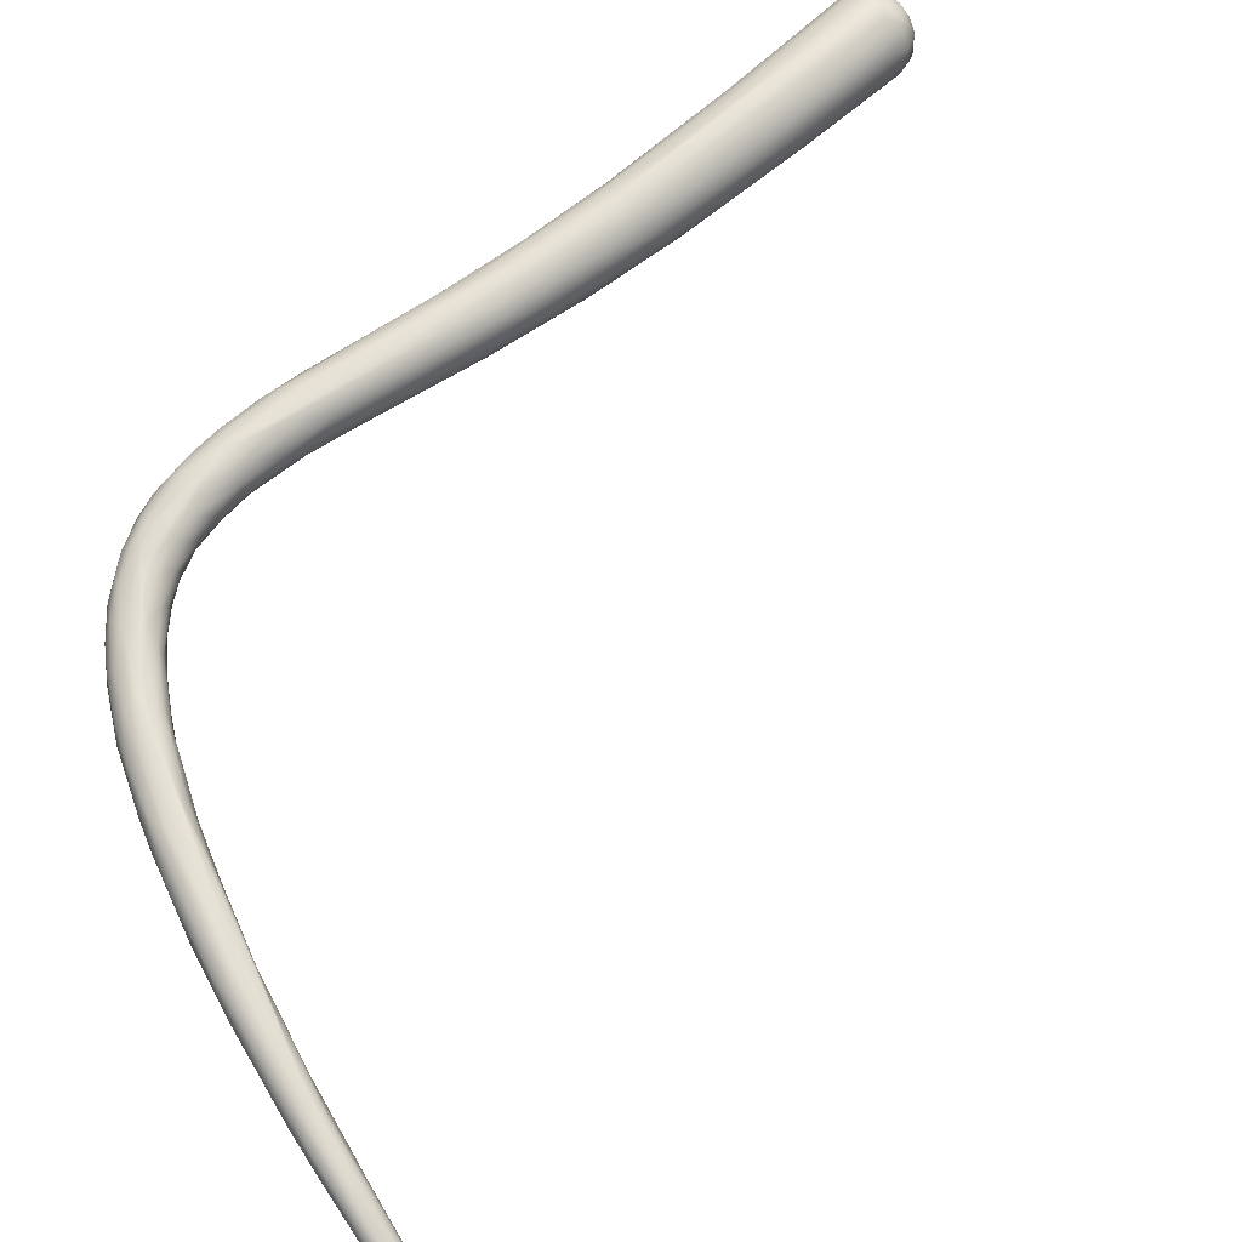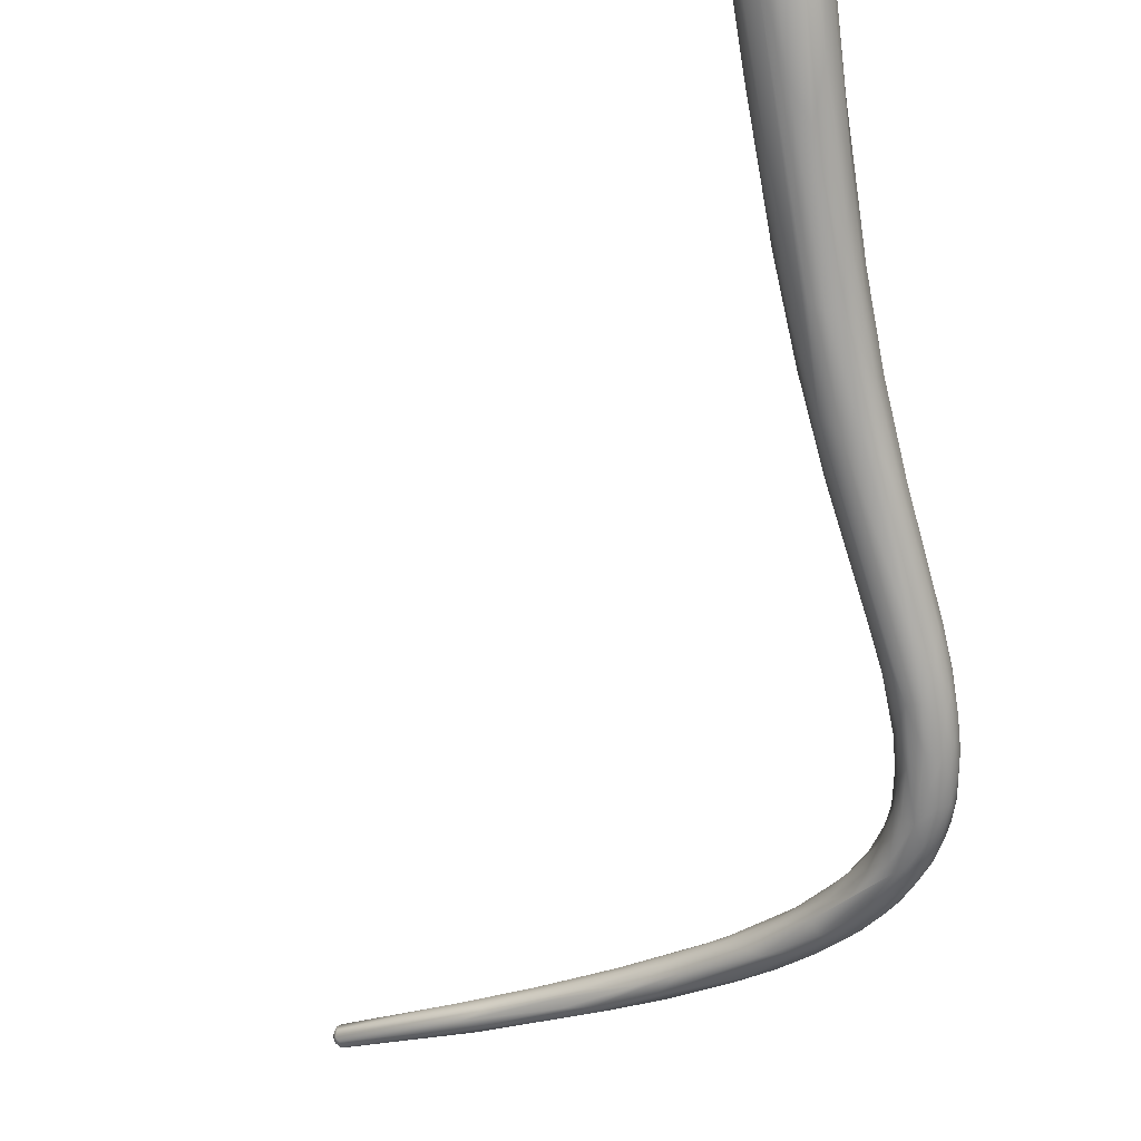
<metadata>
{"format":"obj","ext":"obj","renderer":"f3d","projection":"perspective","resolution":1024,"background":"white","views":[{"elev":-73.8,"azim":-160.0,"up":"+Z"},{"elev":80.0,"azim":66.4,"up":"+Z"}]}
</metadata>
<code>
o FJ2080.obj_grp1.847
v 0.3365 -0.3083 2.002
v 0.3358 -0.3119 2.002
v 0.3345 -0.311 2.003
v 0.3351 -0.3038 2.008
v 0.337 -0.3034 2.005
v 0.3355 -0.3055 2.005
v 0.3328 -0.3076 2.007
v 0.3339 -0.308 2.005
v 0.333 -0.3107 2.005
v 0.3328 -0.3133 2.007
v 0.3347 -0.3153 2.004
v 0.3357 -0.317 2.005
v 0.3339 -0.3171 2.009
v 0.3332 -0.306 2.01
v 0.332 -0.3098 2.01
v 0.3327 -0.3082 2.013
v 0.3322 -0.313 2.009
v 0.3331 -0.3154 2.012
v 0.3351 -0.3184 2.008
v 0.3342 -0.305 2.013
v 0.3341 -0.309 2.016
v 0.3322 -0.3122 2.012
v 0.3329 -0.3119 2.014
v 0.3341 -0.3136 2.016
v 0.3379 -0.3046 2.003
v 0.3382 -0.3069 2.001
v 0.338 -0.3149 2.001
v 0.3594 -0.3179 1.989
v 0.3755 -0.3242 1.981
v 0.3387 -0.3019 2.006
v 0.3379 -0.32 2.007
v 0.3655 -0.3265 1.992
v 0.3361 -0.3028 2.012
v 0.3388 -0.3011 2.009
v 0.3363 -0.3196 2.011
v 0.3388 -0.3209 2.01
v 0.3353 -0.3051 2.015
v 0.3384 -0.303 2.016
v 0.3397 -0.3011 2.013
v 0.3352 -0.3179 2.014
v 0.3356 -0.3168 2.016
v 0.3383 -0.3196 2.015
v 0.3376 -0.3178 2.017
v 0.3367 -0.3061 2.017
v 0.3356 -0.3102 2.018
v 0.3389 -0.3071 2.019
v 0.3393 -0.3044 2.018
v 0.3368 -0.3138 2.019
v 0.338 -0.3114 2.02
v 0.3593 -0.314 1.989
v 0.3403 -0.3031 2.004
v 0.4041 -0.3221 1.967
v 0.3426 -0.3007 2.008
v 0.3429 -0.3004 2.011
v 0.3626 -0.3265 1.997
v 0.3409 -0.3023 2.016
v 0.3434 -0.3015 2.015
v 0.3395 -0.3208 2.013
v 0.3413 -0.3203 2.015
v 0.3404 -0.3157 2.019
v 0.3403 -0.3182 2.018
v 0.343 -0.3178 2.018
v 0.3408 -0.3099 2.021
v 0.3402 -0.313 2.02
v 0.3603 -0.3228 1.991
v 0.3866 -0.3144 1.98
v 0.3702 -0.3085 1.992
v 0.3737 -0.3089 1.994
v 0.3446 -0.3009 2.012
v 0.3463 -0.302 2.014
v 0.3439 -0.3032 2.017
v 0.3423 -0.3059 2.019
v 0.3454 -0.3047 2.018
v 0.3457 -0.3183 2.017
v 0.3829 -0.3295 1.992
v 0.3438 -0.3077 2.02
v 0.3469 -0.3063 2.019
v 0.3443 -0.3113 2.021
v 0.3429 -0.3137 2.02
v 0.3456 -0.3147 2.02
v 0.3491 -0.3043 2.015
v 0.3712 -0.3097 2.001
v 0.3686 -0.312 2.006
v 0.3466 -0.3084 2.02
v 0.3466 -0.3115 2.02
v 0.3695 -0.3207 2.005
v 0.3786 -0.3192 2.001
v 0.3873 -0.3231 1.974
v 0.3802 -0.3293 1.983
v 0.4203 -0.3233 1.961
v 0.4276 -0.337 1.969
v 0.3807 -0.3302 1.99
v 0.4063 -0.3312 1.983
v 0.3993 -0.3232 1.969
v 0.394 -0.3302 1.973
v 0.3935 -0.333 1.98
v 0.3889 -0.314 1.99
v 0.3954 -0.321 1.991
v 0.398 -0.3329 1.974
v 0.4006 -0.3291 1.968
v 0.3972 -0.3188 1.989
v 0.4061 -0.3348 1.977
v 0.4099 -0.3288 1.983
v 0.4105 -0.3253 1.983
v 0.4108 -0.3281 1.963
v 0.409 -0.318 1.971
v 0.4133 -0.3339 1.964
v 0.4027 -0.3162 1.977
v 0.4042 -0.3168 1.98
v 0.4155 -0.3364 1.968
v 0.4095 -0.3196 1.98
v 0.4314 -0.3343 1.971
v 0.4283 -0.3334 1.956
v 0.4266 -0.3227 1.96
v 0.4315 -0.3317 1.954
v 0.4239 -0.3205 1.967
v 0.4245 -0.3211 1.97
v 0.4389 -0.3236 1.957
v 0.4248 -0.3236 1.974
v 0.4345 -0.3306 1.971
v 0.434 -0.3287 1.953
v 0.433 -0.336 1.955
v 0.4245 -0.3366 1.961
v 0.4318 -0.3386 1.964
v 0.4396 -0.3282 1.968
v 0.4398 -0.3387 1.955
v 0.4453 -0.3243 1.961
v 0.438 -0.3394 1.959
v 0.4433 -0.3235 1.958
v 0.4746 -0.3349 1.937
v 0.4918 -0.3339 1.931
v 0.4744 -0.3288 1.941
v 0.4666 -0.3415 1.946
v 0.4471 -0.3265 1.963
v 0.4803 -0.3338 1.935
v 0.4753 -0.3405 1.939
v 0.4738 -0.3415 1.949
v 0.4861 -0.3416 1.945
v 0.4754 -0.3425 1.945
v 0.4738 -0.3275 1.948
v 0.4696 -0.3369 1.939
v 0.4775 -0.3281 1.942
v 0.4736 -0.3355 1.953
v 0.4742 -0.3292 1.951
v 0.4806 -0.3427 1.939
v 0.4817 -0.3333 1.95
v 0.4815 -0.3404 1.935
v 0.483 -0.3387 1.933
v 0.4829 -0.3289 1.943
v 0.4822 -0.3293 1.945
v 0.4893 -0.331 1.935
v 0.4906 -0.3452 1.936
v 0.4882 -0.3382 1.931
v 0.4896 -0.3444 1.94
v 0.4877 -0.3319 1.945
v 0.4877 -0.3386 1.947
v 0.495 -0.4822 1.831
v 0.4943 -0.4823 1.832
v 0.4947 -0.4835 1.832
v 0.4957 -0.4839 1.831
v 0.5062 -0.4379 1.851
v 0.4966 -0.4821 1.83
v 0.5038 -0.4524 1.843
v 0.498 -0.4826 1.83
v 0.4943 -0.4835 1.834
v 0.4954 -0.4845 1.832
v 0.496 -0.4854 1.833
v 0.4952 -0.4846 1.834
v 0.4966 -0.4854 1.832
v 0.4972 -0.4846 1.831
v 0.4979 -0.4855 1.834
v 0.5041 -0.4436 1.849
v 0.5009 -0.4565 1.846
v 0.4952 -0.4838 1.835
v 0.5038 -0.451 1.851
v 0.4967 -0.4848 1.835
v 0.5056 -0.449 1.852
v 0.4979 -0.4844 1.835
v 0.4976 -0.3379 1.926
v 0.4908 -0.3416 1.93
v 0.4994 -0.3351 1.928
v 0.4915 -0.3447 1.932
v 0.4921 -0.331 1.937
v 0.4917 -0.3314 1.94
v 0.4934 -0.3357 1.944
v 0.4968 -0.3415 1.941
v 0.4998 -0.4836 1.832
v 0.504 -0.4656 1.838
v 0.5095 -0.4527 1.847
v 0.4989 -0.4839 1.831
v 0.4985 -0.4849 1.832
v 0.4995 -0.4846 1.833
v 0.4993 -0.4846 1.834
v 0.5037 -0.4601 1.839
v 0.5057 -0.4555 1.849
v 0.5084 -0.4528 1.85
v 0.4984 -0.3402 1.925
v 0.5013 -0.3349 1.929
v 0.4971 -0.3474 1.931
v 0.4972 -0.3346 1.94
v 0.5094 -0.3484 1.931
v 0.5057 -0.4361 1.855
v 0.4999 -0.3433 1.923
v 0.4976 -0.3452 1.926
v 0.5011 -0.3483 1.925
v 0.4989 -0.3476 1.933
v 0.4981 -0.333 1.934
v 0.4991 -0.3335 1.936
v 0.4982 -0.3458 1.937
v 0.5 -0.3391 1.94
v 0.5089 -0.4402 1.848
v 0.5091 -0.4469 1.846
v 0.5118 -0.4431 1.849
v 0.5091 -0.4312 1.853
v 0.5102 -0.4334 1.861
v 0.5097 -0.4162 1.866
v 0.508 -0.431 1.861
v 0.5036 -0.3472 1.92
v 0.5054 -0.3451 1.919
v 0.5121 -0.3469 1.914
v 0.5029 -0.35 1.925
v 0.5031 -0.3359 1.935
v 0.5067 -0.3502 1.93
v 0.5026 -0.3377 1.937
v 0.5136 -0.4339 1.853
v 0.5137 -0.4264 1.856
v 0.5129 -0.4317 1.862
v 0.5155 -0.4256 1.865
v 0.5163 -0.4277 1.861
v 0.5141 -0.4126 1.863
v 0.5113 -0.416 1.862
v 0.5112 -0.4144 1.871
v 0.5112 -0.4249 1.866
v 0.5068 -0.3512 1.917
v 0.5059 -0.352 1.92
v 0.5101 -0.3418 1.919
v 0.5033 -0.3504 1.927
v 0.5046 -0.3508 1.928
v 0.5038 -0.3355 1.929
v 0.5083 -0.3396 1.933
v 0.504 -0.3434 1.937
v 0.514 -0.4197 1.859
v 0.5176 -0.4201 1.861
v 0.5176 -0.4227 1.862
v 0.5149 -0.4024 1.87
v 0.515 -0.3863 1.883
v 0.5121 -0.403 1.876
v 0.5137 -0.4066 1.877
v 0.5154 -0.4142 1.873
v 0.5131 -0.3956 1.879
v 0.5142 -0.3858 1.885
v 0.5107 -0.3558 1.91
v 0.5096 -0.3562 1.913
v 0.508 -0.35 1.915
v 0.5097 -0.3573 1.915
v 0.5119 -0.3614 1.913
v 0.5125 -0.3518 1.91
v 0.5076 -0.3542 1.921
v 0.5097 -0.3392 1.924
v 0.5094 -0.3555 1.922
v 0.5077 -0.3374 1.929
v 0.5098 -0.3534 1.926
v 0.5096 -0.3393 1.93
v 0.5142 -0.3556 1.923
v 0.5083 -0.3433 1.934
v 0.5119 -0.3444 1.93
v 0.5175 -0.4143 1.863
v 0.5208 -0.4094 1.87
v 0.519 -0.4112 1.874
v 0.5181 -0.4024 1.869
v 0.5185 -0.3892 1.878
v 0.517 -0.4037 1.88
v 0.5177 -0.367 1.896
v 0.5137 -0.3917 1.884
v 0.5145 -0.3928 1.886
v 0.5162 -0.3922 1.888
v 0.5159 -0.3707 1.894
v 0.5142 -0.3752 1.896
v 0.5151 -0.3813 1.895
v 0.5144 -0.3711 1.896
v 0.5144 -0.3744 1.899
v 0.5125 -0.3636 1.905
v 0.5127 -0.3611 1.905
v 0.5133 -0.3675 1.905
v 0.5134 -0.3569 1.906
v 0.5141 -0.3674 1.908
v 0.5135 -0.3437 1.918
v 0.514 -0.3601 1.918
v 0.5117 -0.3402 1.926
v 0.5158 -0.3442 1.92
v 0.5135 -0.3434 1.928
v 0.5218 -0.399 1.874
v 0.5216 -0.3858 1.881
v 0.5236 -0.3918 1.886
v 0.521 -0.3866 1.893
v 0.5199 -0.3764 1.888
v 0.5186 -0.3887 1.892
v 0.516 -0.3815 1.896
v 0.5212 -0.369 1.894
v 0.5183 -0.3743 1.904
v 0.5179 -0.3555 1.905
v 0.5159 -0.3693 1.908
v 0.5174 -0.3655 1.913
v 0.5172 -0.349 1.912
v 0.5202 -0.354 1.908
v 0.518 -0.3481 1.915
v 0.5145 -0.3429 1.924
v 0.5177 -0.3466 1.921
v 0.5167 -0.3559 1.922
v 0.5172 -0.348 1.924
v 0.5167 -0.3528 1.924
v 0.5145 -0.3485 1.927
v 0.5226 -0.3849 1.883
v 0.5239 -0.3873 1.883
v 0.5238 -0.3932 1.882
v 0.5235 -0.3759 1.89
v 0.5236 -0.3774 1.899
v 0.5217 -0.3619 1.901
v 0.5222 -0.374 1.904
v 0.5216 -0.3639 1.912
v 0.523 -0.358 1.908
v 0.5208 -0.3519 1.913
v 0.5224 -0.3554 1.912
v 0.52 -0.3506 1.918
v 0.5218 -0.3555 1.916
v 0.5215 -0.3587 1.916
v 0.5194 -0.3526 1.921
v 0.5251 -0.3747 1.894
v 0.525 -0.3842 1.889
v 0.524 -0.3694 1.896
v 0.5254 -0.3752 1.896
v 0.5252 -0.3736 1.899
v 0.5236 -0.3625 1.902
v 0.5241 -0.3695 1.905
v 0.5248 -0.3653 1.904
v 0.5235 -0.3592 1.91
v 0.5235 -0.3621 1.91
f 4 5 6
f 6 8 7
f 4 6 7
f 8 9 7
f 9 3 10
f 8 3 9
f 3 11 10
f 12 13 11
f 2 11 3
f 15 14 7
f 14 15 16
f 7 14 4
f 7 9 17
f 9 10 17
f 7 17 15
f 11 13 10
f 10 13 17
f 13 18 17
f 13 12 19
f 14 16 20
f 17 22 15
f 16 15 22
f 23 16 22
f 17 18 22
f 18 23 22
f 18 24 23
f 16 23 21
f 24 21 23
f 26 1 25
f 1 6 25
f 2 3 1
f 2 27 11
f 2 28 27
f 27 28 29
f 27 12 11
f 25 6 5
f 1 3 8
f 8 6 1
f 12 31 19
f 4 14 33
f 5 4 30
f 33 34 4
f 34 30 4
f 13 19 35
f 31 35 19
f 35 31 36
f 14 20 33
f 37 33 20
f 37 38 33
f 33 39 34
f 33 38 39
f 18 13 40
f 18 40 41
f 40 13 35
f 40 35 42
f 43 40 42
f 44 38 37
f 37 20 16
f 21 37 16
f 21 44 37
f 45 44 21
f 44 45 46
f 45 21 24
f 45 24 48
f 18 41 24
f 41 48 24
f 41 40 43
f 49 45 48
f 26 50 1
f 52 26 25
f 52 25 51
f 2 1 28
f 51 30 53
f 51 25 5
f 51 5 30
f 53 30 34
f 54 34 39
f 53 34 54
f 39 38 56
f 39 56 57
f 35 58 42
f 59 42 58
f 36 58 35
f 38 44 47
f 56 38 47
f 44 46 47
f 48 43 60
f 41 43 48
f 43 61 60
f 61 43 42
f 59 61 42
f 45 49 46
f 46 49 63
f 63 49 64
f 49 48 64
f 48 60 64
f 12 65 31
f 66 51 53
f 68 53 54
f 69 68 54
f 39 57 54
f 69 54 57
f 70 69 57
f 71 56 47
f 56 71 57
f 72 73 71
f 59 62 61
f 61 62 60
f 74 62 59
f 74 59 75
f 72 47 46
f 71 47 72
f 72 46 63
f 72 63 76
f 76 73 72
f 76 77 73
f 78 63 79
f 76 63 78
f 60 79 64
f 62 79 60
f 63 64 79
f 80 78 79
f 28 1 50
f 32 31 65
f 68 67 53
f 71 81 70
f 81 82 70
f 69 70 82
f 70 57 71
f 71 73 81
f 81 73 77
f 82 81 83
f 81 77 83
f 80 86 85
f 80 79 62
f 80 62 74
f 74 86 80
f 77 76 84
f 84 78 85
f 78 84 76
f 78 80 85
f 32 36 31
f 55 36 32
f 84 85 87
f 84 83 77
f 86 87 85
f 29 12 27
f 50 88 28
f 29 65 12
f 32 65 89
f 58 36 55
f 87 83 84
f 52 51 90
f 91 74 75
f 92 58 55
f 91 93 74
f 52 50 26
f 50 52 94
f 88 50 94
f 51 66 90
f 95 89 65
f 67 66 53
f 96 55 32
f 92 59 58
f 59 92 75
f 92 55 96
f 83 97 82
f 29 95 65
f 69 82 97
f 98 83 87
f 29 28 88
f 100 29 88
f 95 99 89
f 32 89 96
f 97 83 101
f 93 86 74
f 102 75 92
f 101 83 98
f 95 29 100
f 99 96 89
f 103 87 86
f 103 104 87
f 86 93 103
f 94 105 88
f 105 100 88
f 106 66 67
f 97 68 69
f 107 99 95
f 67 68 108
f 109 108 68
f 92 96 102
f 110 102 96
f 109 68 97
f 102 91 75
f 111 97 101
f 104 98 87
f 100 107 95
f 108 106 67
f 97 111 109
f 112 103 93
f 113 100 105
f 106 114 66
f 107 110 99
f 99 110 96
f 101 98 104
f 107 100 113
f 108 109 116
f 109 111 117
f 113 105 115
f 114 106 118
f 116 106 108
f 111 101 119
f 119 101 104
f 104 103 120
f 52 90 121
f 94 121 105
f 94 52 121
f 114 90 66
f 113 122 107
f 110 107 123
f 123 107 122
f 124 102 110
f 118 106 116
f 109 117 116
f 125 119 104
f 112 93 91
f 110 123 126
f 124 91 102
f 111 119 117
f 125 104 120
f 115 105 121
f 122 126 123
f 116 117 127
f 110 126 128
f 128 124 110
f 117 119 127
f 129 118 116
f 115 121 130
f 121 90 131
f 132 131 90
f 132 90 114
f 133 128 126
f 129 116 127
f 119 134 127
f 112 120 103
f 135 130 121
f 126 122 136
f 124 137 91
f 112 91 138
f 131 135 121
f 126 136 133
f 139 124 128
f 133 139 128
f 137 124 139
f 134 119 125
f 141 113 115
f 122 113 141
f 138 91 137
f 129 142 118
f 120 112 143
f 125 120 143
f 114 118 132
f 144 127 134
f 115 130 141
f 136 122 141
f 142 132 118
f 145 133 136
f 127 140 129
f 125 144 134
f 142 129 140
f 127 144 140
f 146 144 125
f 125 143 146
f 136 141 147
f 141 130 148
f 148 147 141
f 139 133 145
f 149 142 140
f 144 150 140
f 132 142 151
f 139 145 152
f 112 156 143
f 135 153 130
f 148 130 153
f 152 145 136
f 137 139 154
f 149 140 150
f 144 155 150
f 146 155 144
f 143 156 146
f 156 112 138
f 158 157 159
f 157 160 159
f 161 157 158
f 160 157 162
f 162 157 163
f 161 163 157
f 158 159 165
f 165 159 166
f 159 160 166
f 165 166 167
f 167 168 165
f 167 166 169
f 170 160 162
f 170 166 160
f 166 170 169
f 162 164 170
f 171 167 169
f 172 161 158
f 165 173 158
f 165 174 173
f 173 174 175
f 165 168 174
f 167 176 168
f 176 174 168
f 174 176 177
f 174 177 175
f 176 167 171
f 171 178 176
f 172 158 173
f 135 131 179
f 135 179 153
f 180 148 153
f 148 180 147
f 151 131 132
f 181 131 151
f 152 136 182
f 182 136 147
f 151 142 183
f 149 183 142
f 154 139 152
f 149 184 183
f 150 184 149
f 155 184 150
f 185 155 146
f 156 138 186
f 187 164 188
f 190 170 164
f 190 191 170
f 170 191 169
f 191 171 169
f 191 192 171
f 190 187 191
f 187 192 191
f 190 164 187
f 192 193 171
f 187 189 192
f 162 194 164
f 194 188 164
f 171 193 178
f 195 176 178
f 178 193 196
f 176 195 177
f 153 179 197
f 151 198 181
f 147 180 182
f 199 152 182
f 183 198 151
f 155 185 200
f 186 138 201
f 156 185 146
f 192 189 193
f 178 196 195
f 189 196 193
f 172 173 202
f 180 153 197
f 182 180 204
f 182 205 199
f 152 199 206
f 208 183 184
f 207 183 208
f 154 152 206
f 155 200 184
f 184 200 208
f 154 138 137
f 154 209 138
f 209 201 138
f 186 210 156
f 185 156 210
f 162 163 194
f 194 163 211
f 194 212 188
f 187 213 189
f 188 212 213
f 187 188 213
f 163 161 214
f 163 214 211
f 211 212 194
f 173 175 202
f 177 195 215
f 161 172 216
f 216 172 202
f 217 202 175
f 217 175 177
f 203 218 204
f 197 219 203
f 179 220 197
f 197 220 219
f 180 197 203
f 204 180 203
f 182 204 205
f 205 221 199
f 221 237 199
f 207 198 183
f 237 206 199
f 222 208 200
f 154 206 209
f 223 201 209
f 206 223 209
f 200 185 224
f 210 224 185
f 213 212 225
f 226 212 211
f 227 196 228
f 229 196 189
f 229 228 196
f 196 227 195
f 195 227 215
f 214 161 231
f 217 216 202
f 232 217 233
f 217 177 233
f 233 177 215
f 179 236 220
f 218 203 219
f 218 205 204
f 205 218 234
f 234 235 205
f 205 235 221
f 221 235 237
f 179 131 236
f 181 236 131
f 207 239 198
f 206 237 238
f 223 206 238
f 208 239 207
f 200 224 222
f 224 240 222
f 186 241 210
f 214 230 242
f 242 211 214
f 242 226 211
f 226 225 212
f 213 225 243
f 243 244 213
f 189 213 244
f 189 244 229
f 230 214 231
f 226 267 225
f 231 161 246
f 230 231 245
f 232 216 217
f 216 232 247
f 248 232 233
f 249 233 215
f 248 233 249
f 227 249 215
f 250 246 161
f 216 250 161
f 216 247 250
f 251 246 250
f 252 253 234
f 252 234 254
f 218 254 234
f 253 235 234
f 253 255 235
f 254 218 219
f 257 219 220
f 219 257 254
f 255 258 235
f 181 198 236
f 259 236 198
f 235 258 237
f 237 258 260
f 239 259 198
f 262 238 260
f 262 223 238
f 260 238 237
f 259 239 261
f 261 222 263
f 222 240 263
f 264 201 223
f 239 208 261
f 208 222 261
f 224 265 240
f 240 265 266
f 241 186 201
f 265 224 210
f 241 265 210
f 267 243 225
f 242 267 226
f 229 244 268
f 269 228 229
f 230 270 242
f 267 242 270
f 245 271 230
f 271 270 230
f 228 272 249
f 228 249 227
f 272 228 269
f 245 231 273
f 272 248 249
f 246 273 231
f 247 274 250
f 248 247 232
f 275 247 248
f 275 248 276
f 274 251 250
f 247 275 274
f 276 248 272
f 273 246 277
f 274 279 278
f 279 275 276
f 280 251 278
f 274 278 251
f 275 279 274
f 246 280 277
f 280 246 251
f 278 279 281
f 280 278 282
f 283 280 282
f 283 277 280
f 281 284 278
f 285 277 283
f 282 278 284
f 284 286 256
f 281 286 284
f 273 257 220
f 282 255 253
f 283 253 252
f 283 282 253
f 285 283 252
f 284 256 282
f 282 256 255
f 254 257 285
f 285 252 254
f 287 236 259
f 255 260 258
f 255 256 260
f 260 256 288
f 261 289 259
f 289 290 259
f 290 287 259
f 262 260 288
f 264 262 288
f 264 223 262
f 289 261 263
f 240 266 291
f 240 291 263
f 201 265 241
f 267 292 243
f 244 243 268
f 292 267 270
f 268 243 292
f 270 271 293
f 293 292 270
f 271 296 293
f 269 295 272
f 271 273 296
f 245 273 271
f 272 297 276
f 295 297 272
f 279 276 298
f 276 297 298
f 299 296 273
f 297 300 298
f 295 300 297
f 299 273 301
f 277 285 273
f 279 298 281
f 220 301 273
f 285 257 273
f 298 300 302
f 302 286 281
f 298 302 281
f 286 302 256
f 300 303 302
f 236 287 304
f 301 220 236
f 301 236 304
f 305 301 304
f 302 288 256
f 302 303 288
f 303 264 288
f 287 306 304
f 290 306 287
f 290 307 308
f 307 290 289
f 310 308 291
f 289 263 291
f 307 289 291
f 308 307 291
f 310 291 266
f 312 310 266
f 309 201 264
f 311 201 309
f 312 201 311
f 312 265 201
f 312 266 265
f 313 292 293
f 292 313 314
f 314 315 292
f 292 315 268
f 294 269 229
f 294 268 315
f 268 294 229
f 316 313 293
f 317 269 294
f 296 299 293
f 293 299 316
f 269 317 295
f 299 301 318
f 300 295 319
f 318 301 305
f 300 319 309
f 304 306 305
f 306 322 305
f 309 264 303
f 309 303 300
f 322 306 290
f 322 290 308
f 323 322 324
f 320 309 319
f 308 324 322
f 324 310 327
f 324 327 325
f 311 326 327
f 320 311 309
f 326 311 320
f 324 308 310
f 327 312 311
f 327 310 312
f 329 294 315
f 316 314 313
f 314 316 328
f 314 329 315
f 329 314 328
f 330 328 316
f 328 331 329
f 329 332 294
f 317 294 332
f 318 330 299
f 316 299 330
f 331 332 329
f 318 333 330
f 333 335 330
f 330 335 328
f 334 317 332
f 317 319 295
f 328 335 331
f 335 334 332
f 331 335 332
f 334 319 317
f 318 305 333
f 321 333 305
f 335 333 321
f 335 321 336
f 335 337 334
f 321 305 322
f 321 322 323
f 321 323 336
f 326 320 337
f 335 336 337
f 320 334 337
f 334 320 319
f 325 326 337
f 336 325 337
f 336 323 325
f 323 324 325
f 325 327 326

</code>
